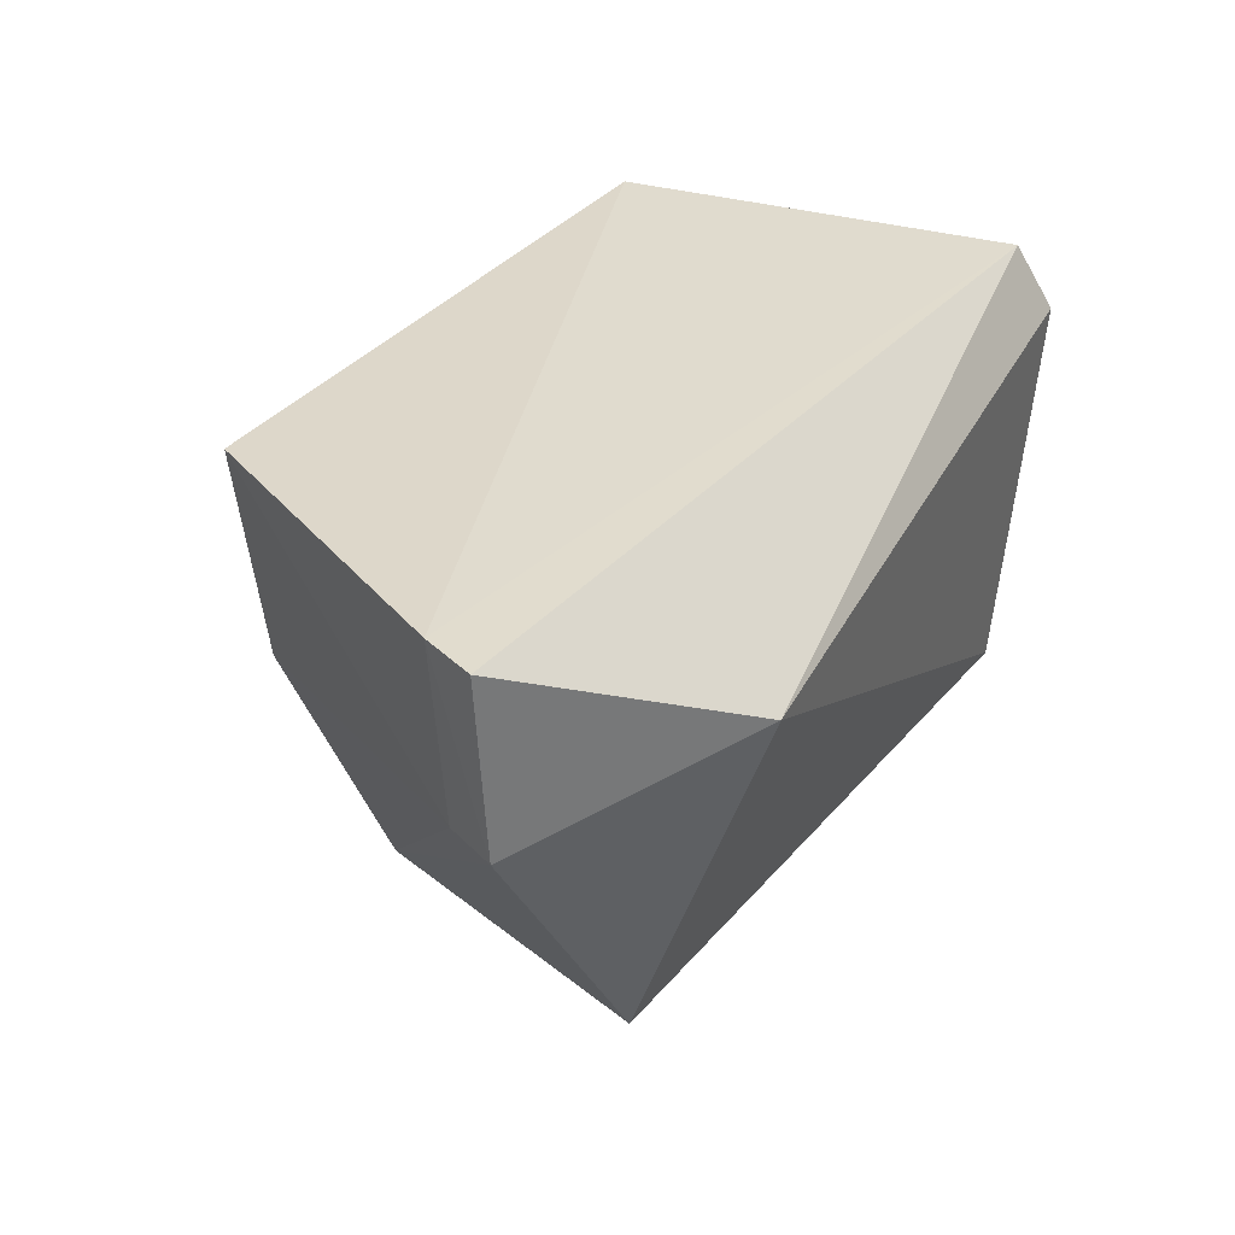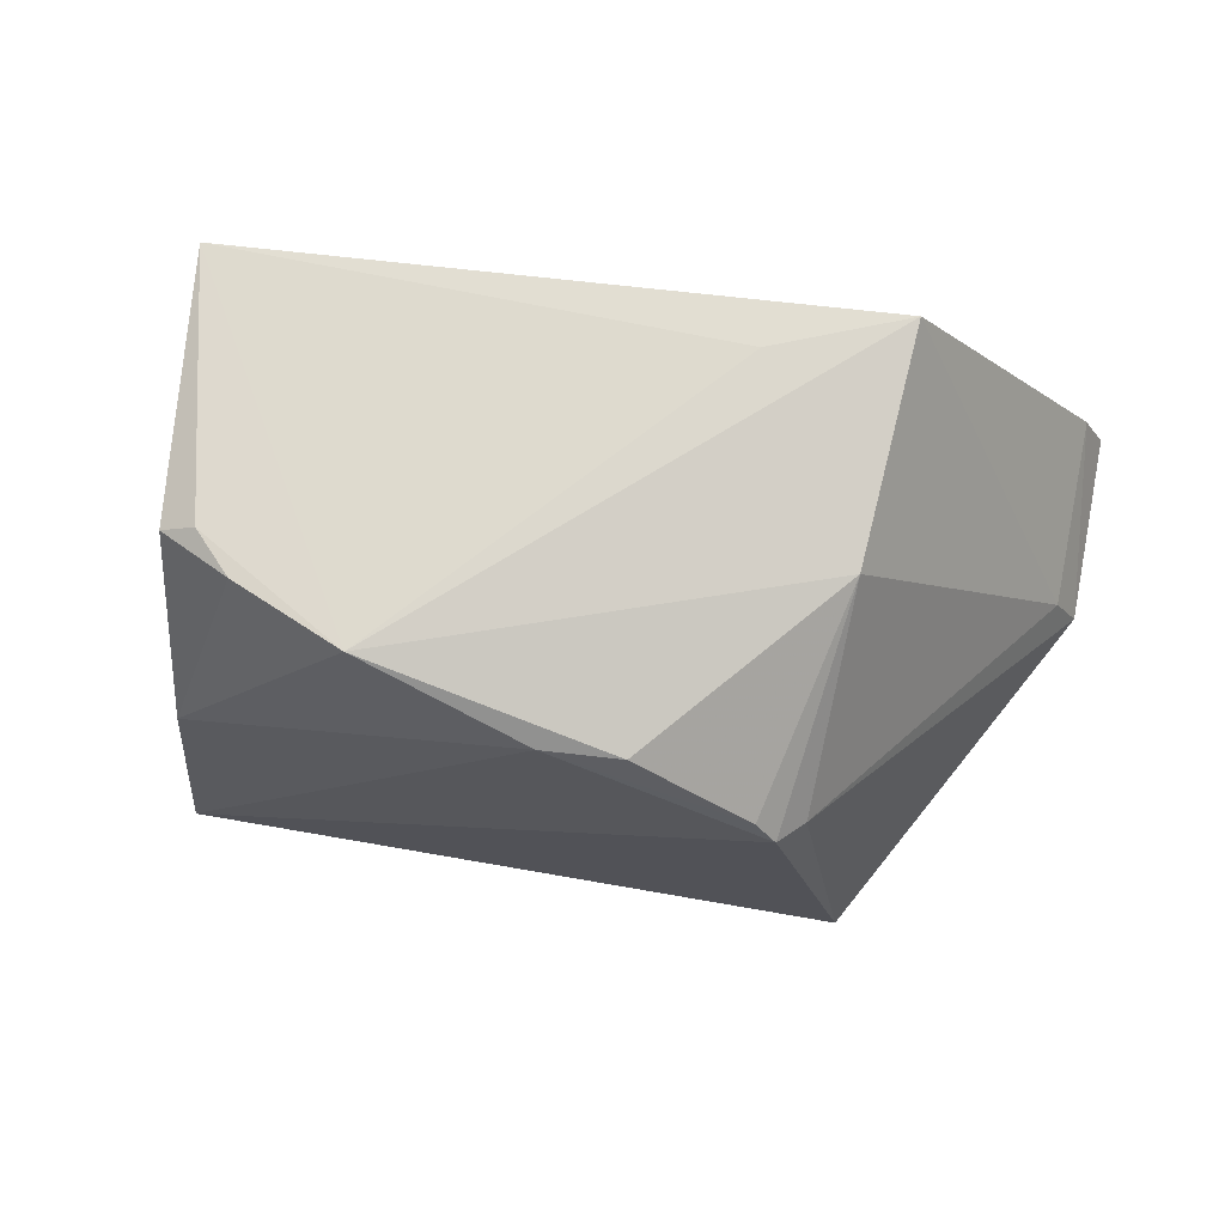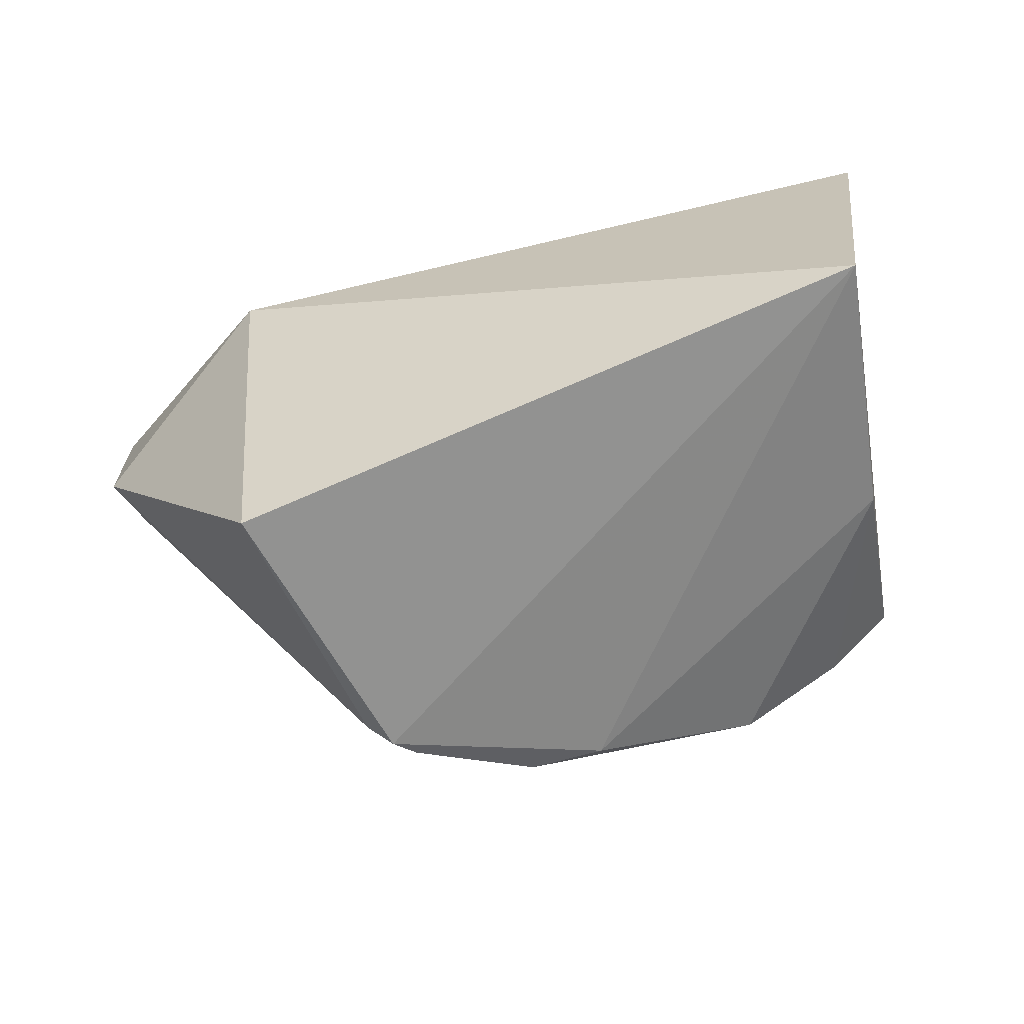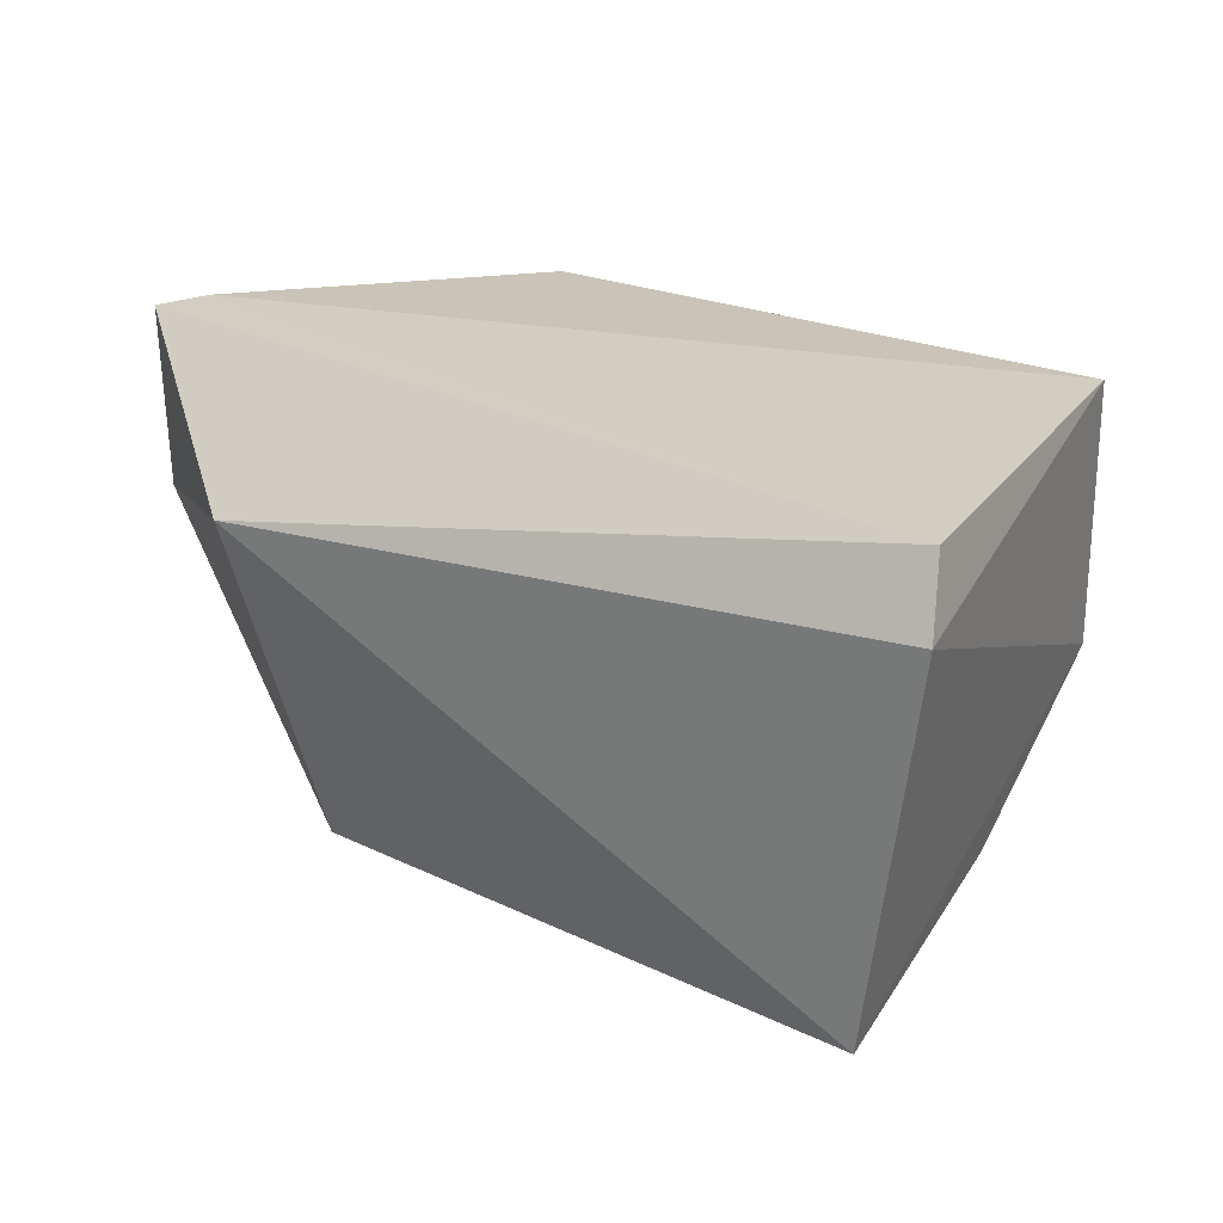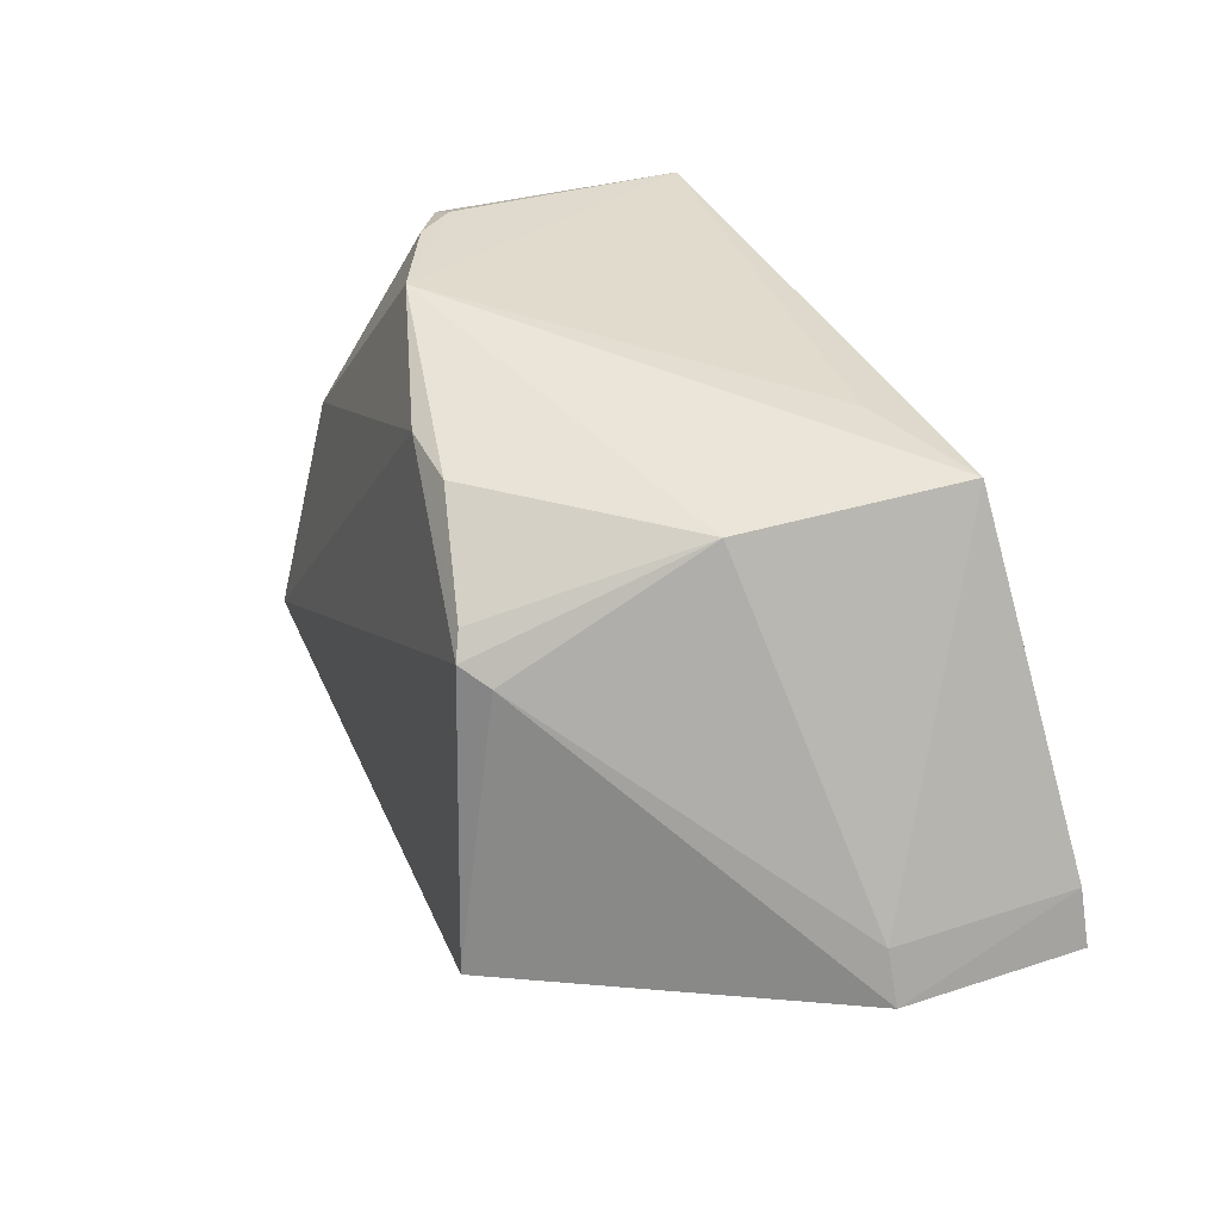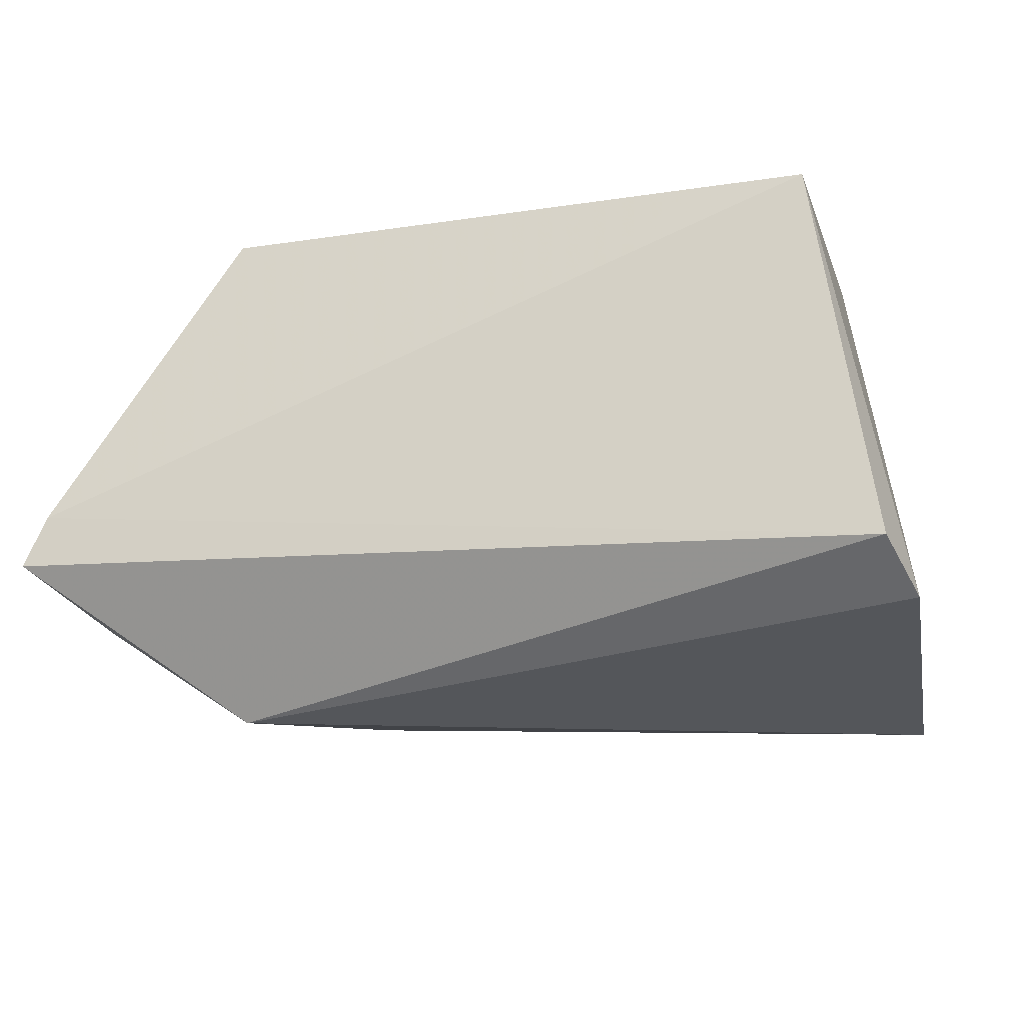
<metadata>
{"format":"obj","ext":"obj","renderer":"f3d","projection":"perspective","resolution":1024,"background":"white","views":[{"elev":33.1,"azim":116.4,"up":"+Y"},{"elev":78.9,"azim":6.7,"up":"+Z"},{"elev":-71.2,"azim":-166.7,"up":"+Y"},{"elev":23.7,"azim":-145.9,"up":"+Y"},{"elev":42.0,"azim":66.0,"up":"+Z"},{"elev":-27.8,"azim":-160.7,"up":"+Z"}]}
</metadata>
<code>
v 0.02462 0.0008005 0.07623
v 0.03742 -0.009202 0.05392
v 0.03809 0.001773 0.05418
v -0.01726 -0.002774 0.04537
v 0.007754 -0.02345 0.07482
v 0.02536 -0.005787 0.04468
v -0.01342 0.001811 0.07213
v 0.03663 0.001872 0.05736
v 0.0204 -0.02614 0.07003
v -0.01629 0.001311 0.04752
v -0.002156 -0.01998 0.07691
v 0.03589 -0.009138 0.05696
v 0.02289 -0.01281 0.07562
v 0.02525 -0.02853 0.05271
v 0.01669 -0.001708 0.07597
v -0.0127 -0.02235 0.06226
v 0.02192 -0.02481 0.06912
v 0.01235 -0.02343 0.07498
v -0.01383 -0.02597 0.0463
v -0.01282 -0.01432 0.0738
v 0.01919 -0.02548 0.07126
v -0.008628 -0.01671 0.07557
v -0.01079 -0.01417 0.07496
f 6 3 2
f 8 2 3
f 8 7 1
f 10 6 4
f 10 3 6
f 10 4 7
f 10 8 3
f 10 7 8
f 12 8 1
f 12 2 8
f 13 1 11
f 13 12 1
f 14 6 2
f 15 11 1
f 15 1 7
f 15 7 11
f 16 5 11
f 17 2 12
f 17 14 2
f 17 9 14
f 17 13 9
f 17 12 13
f 18 13 11
f 18 11 5
f 19 4 6
f 19 6 14
f 19 14 9
f 19 9 5
f 19 5 16
f 20 7 4
f 20 19 16
f 20 4 19
f 21 9 13
f 21 13 18
f 21 18 5
f 21 5 9
f 22 20 16
f 22 16 11
f 23 22 11
f 23 11 7
f 23 7 20
f 23 20 22

</code>
